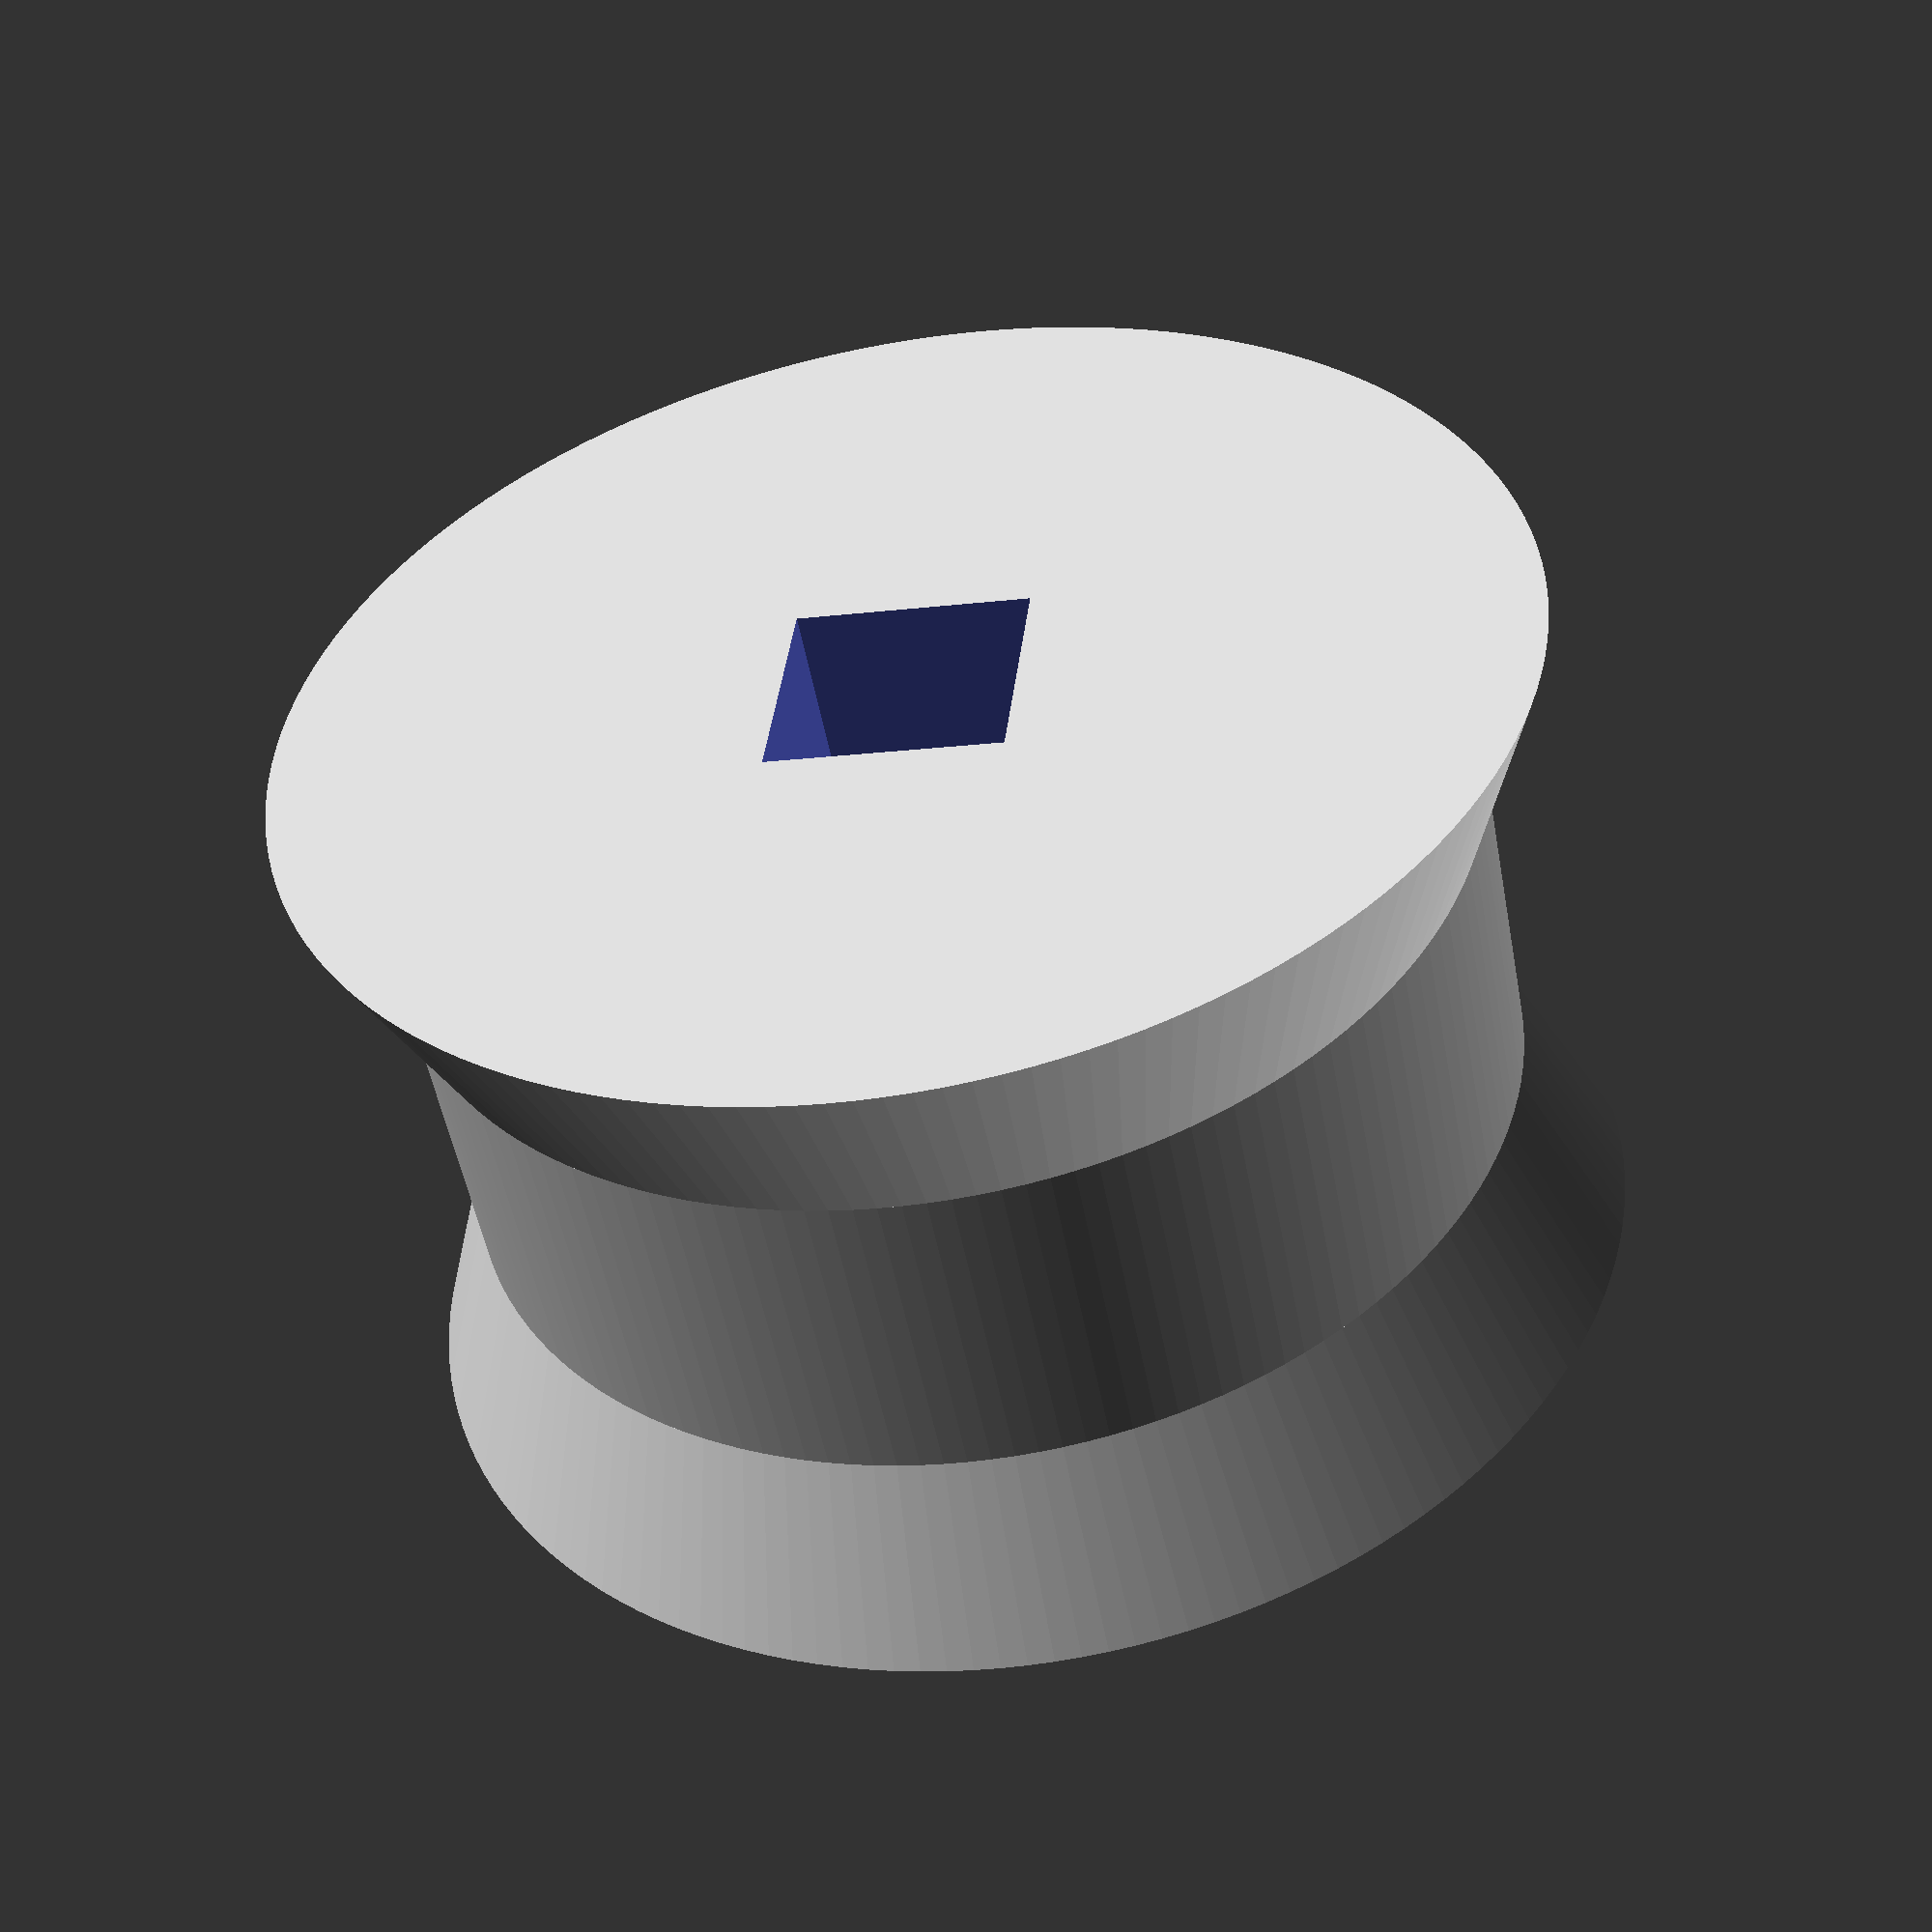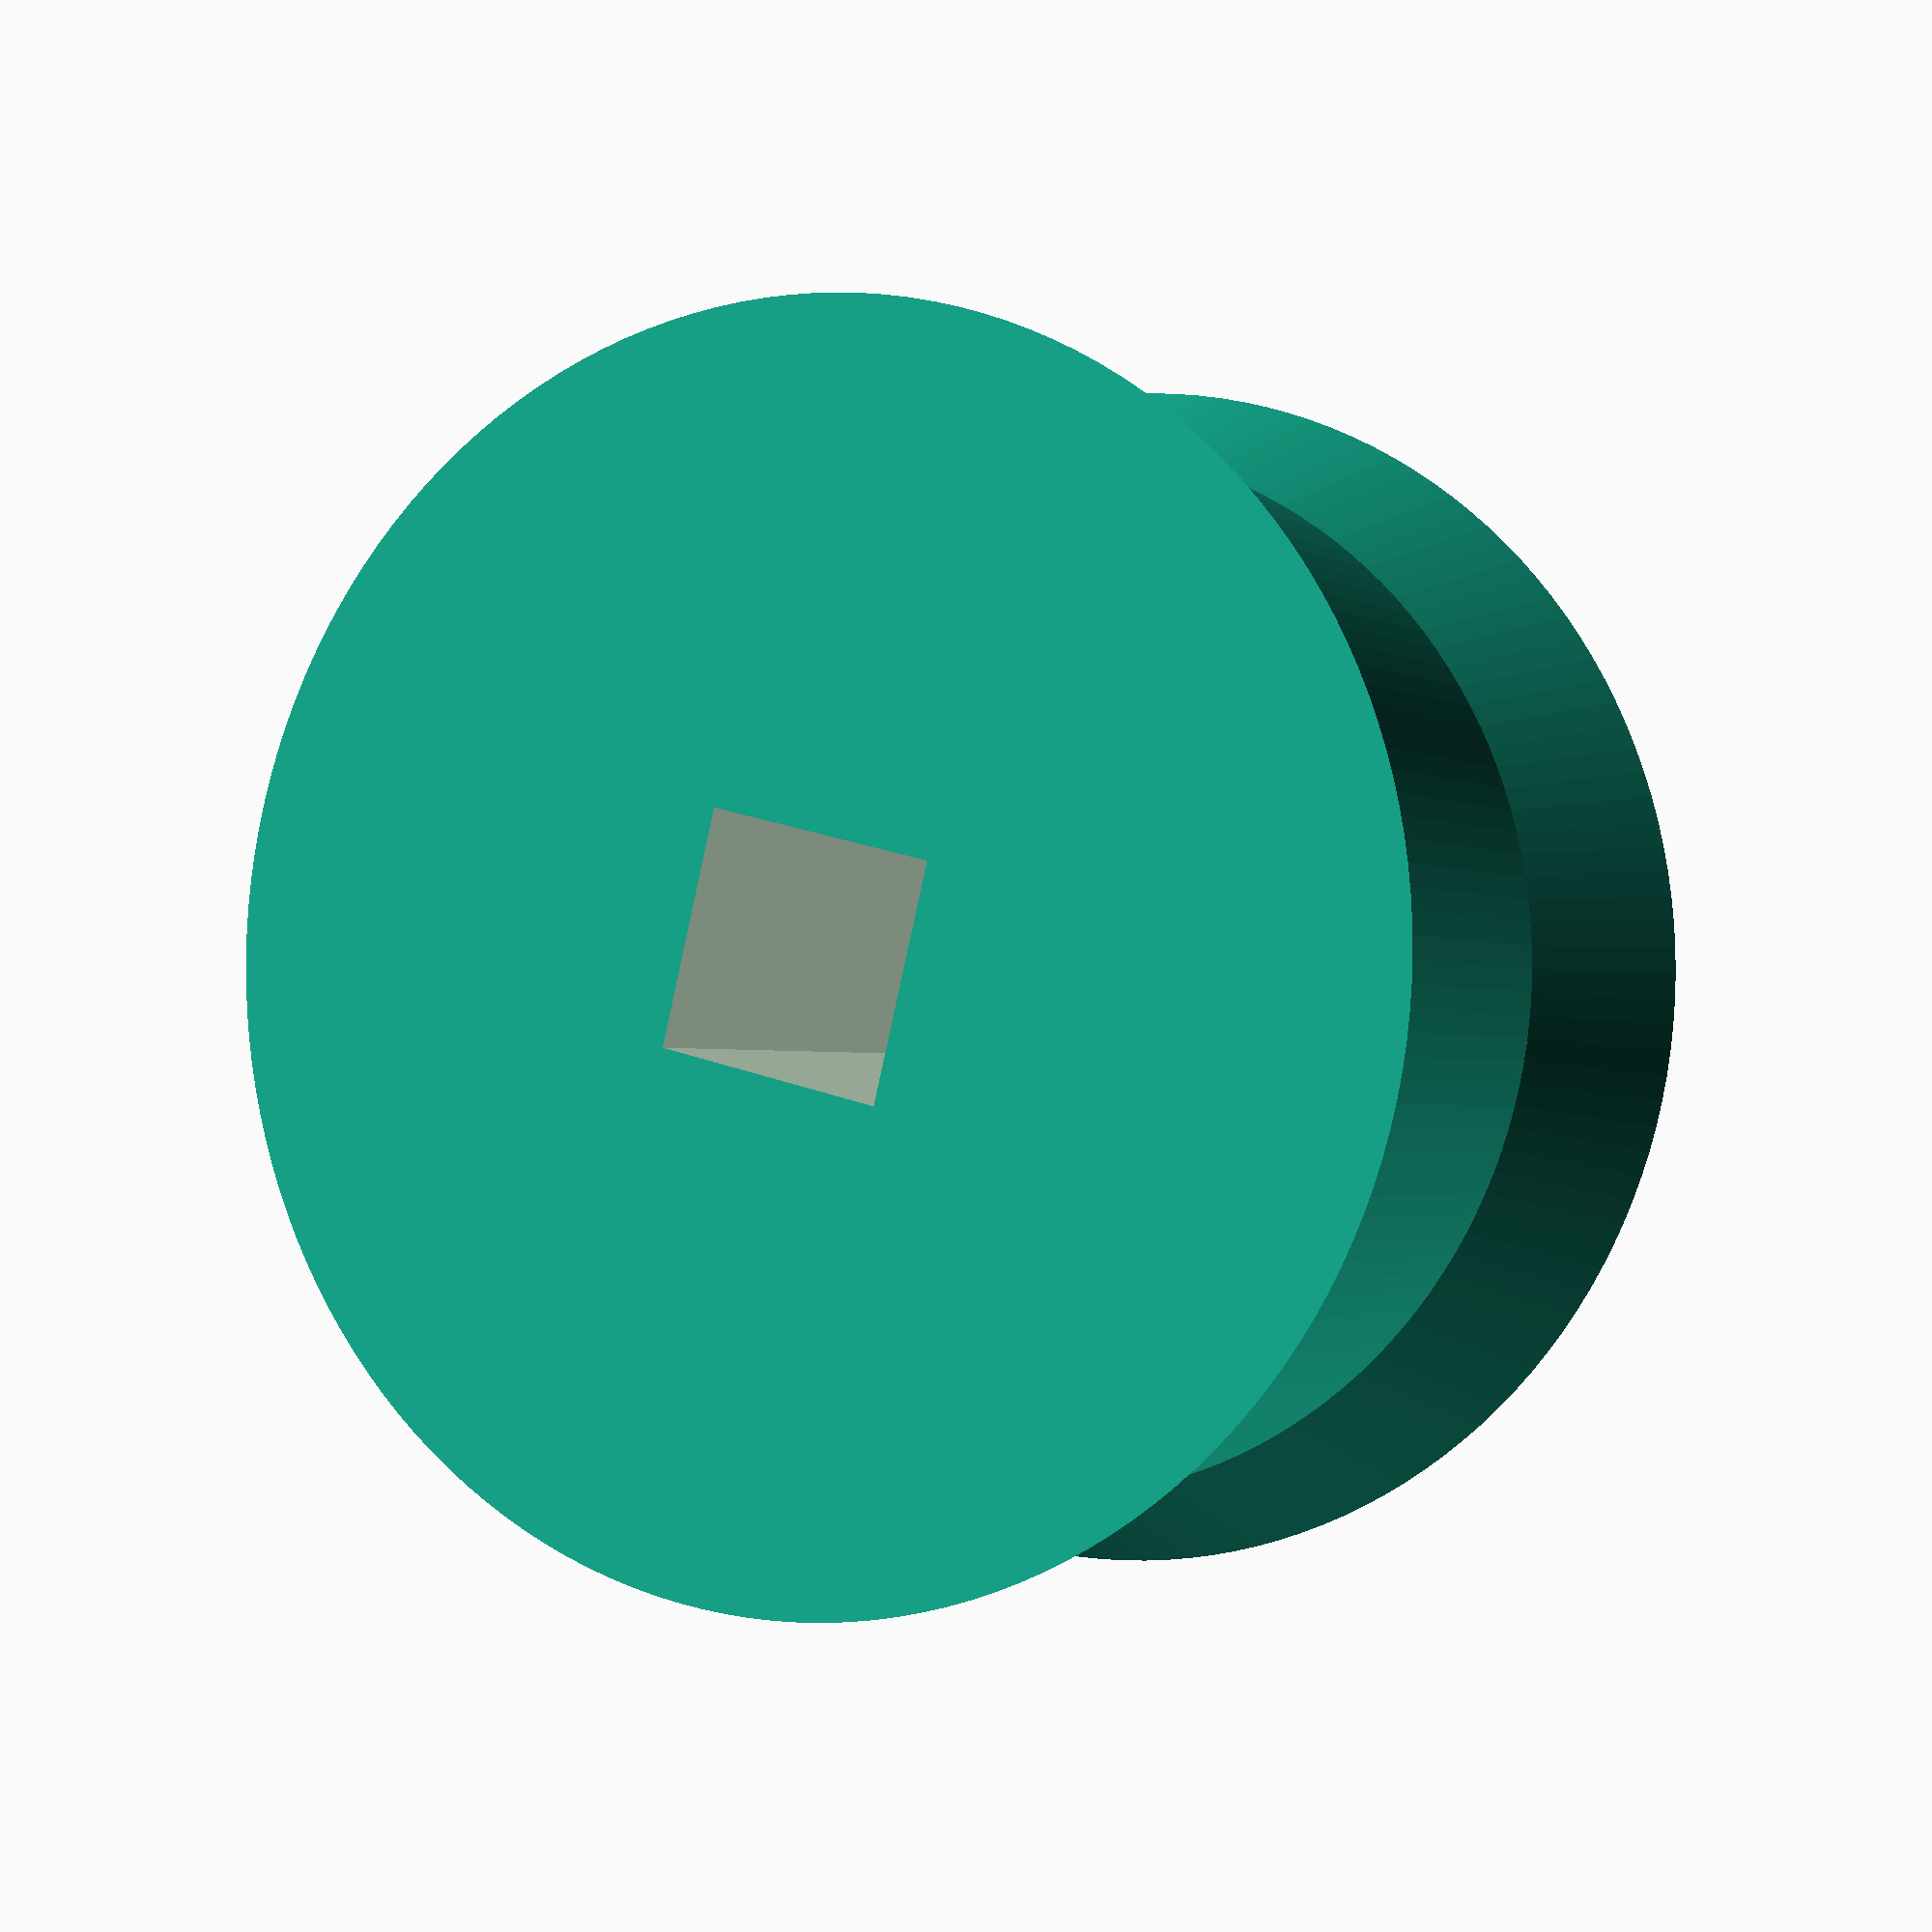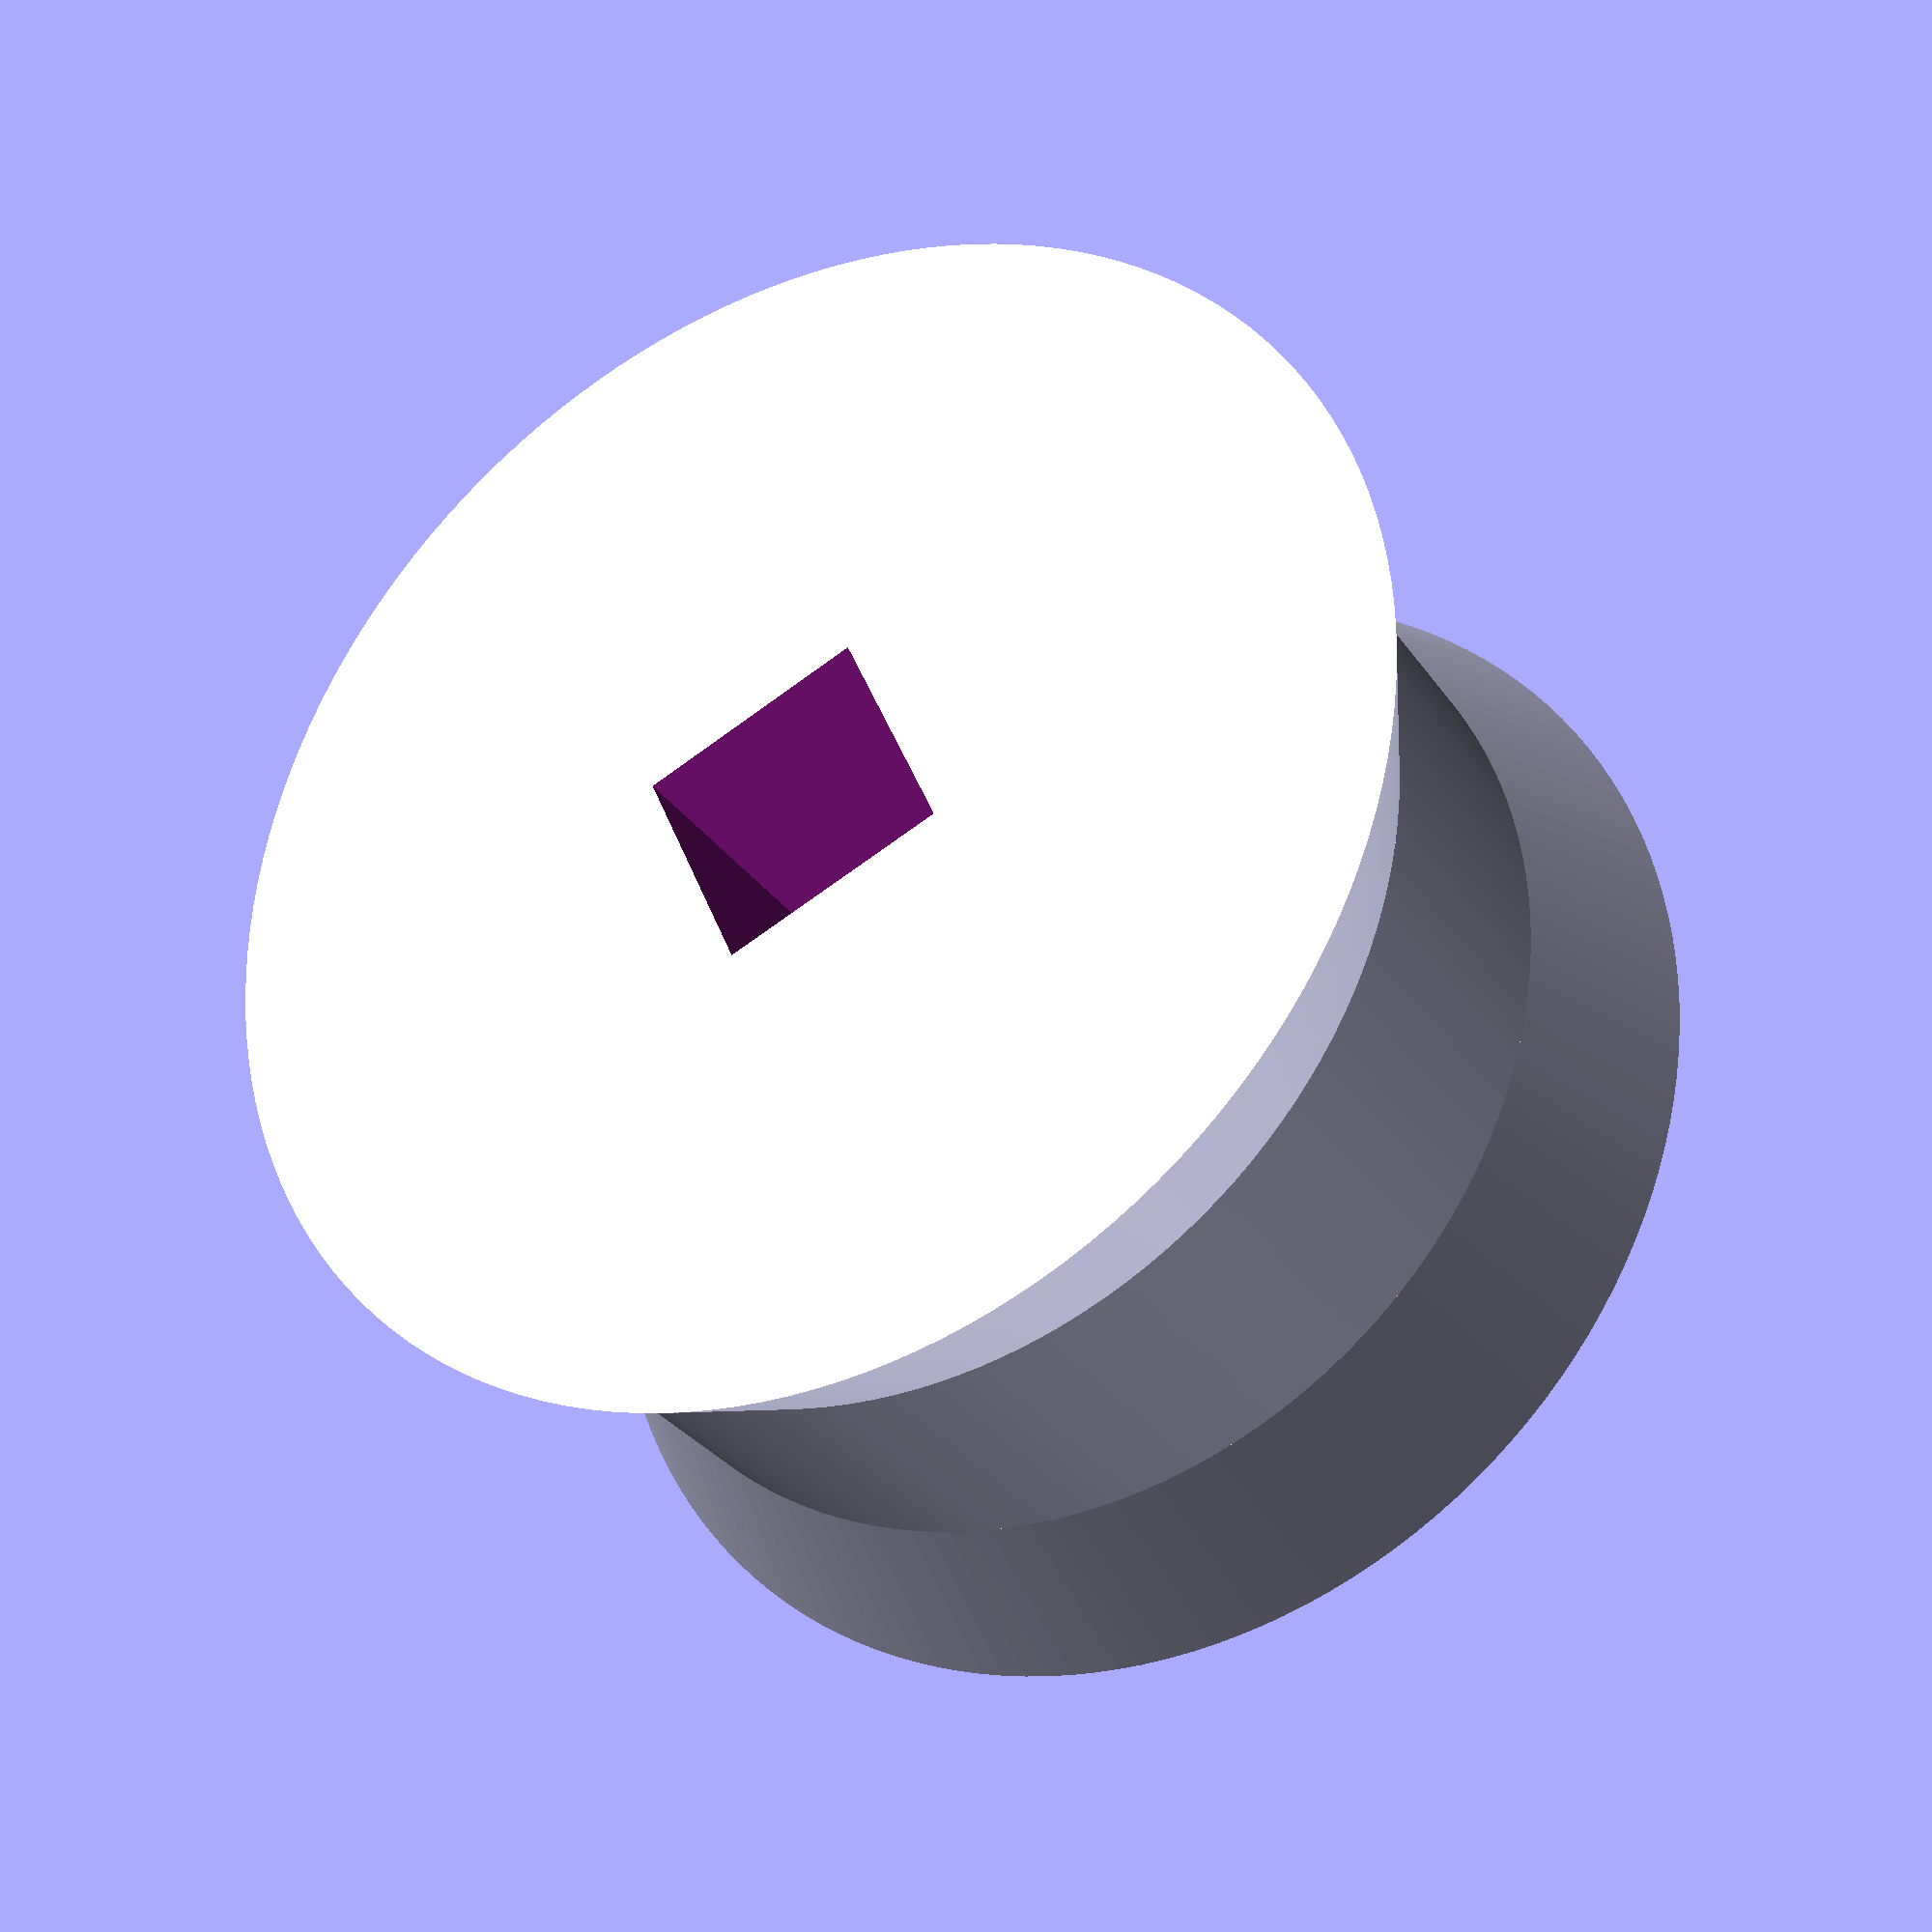
<openscad>

$fn=150;
module disk(h, d){
cylinder(h, d, d);
translate([0, 0, h])
cylinder(.5 * h, d, d * 1.15);
translate([0, 0, -.33 * h])
cylinder(.5 * h, d * 1.15, d);    
}


// ROLLER 
difference(){

rotate([0,90,0])
disk(18, 25);
rotate([0,90,0])
translate([-5.4, -5.4, -10])
cube([10.8, 10.8, 125]);

}

//translate([40, -21, -21])
//cube([10, 42, 42]);


</openscad>
<views>
elev=199.2 azim=328.2 roll=77.6 proj=p view=wireframe
elev=85.4 azim=242.3 roll=167.7 proj=p view=wireframe
elev=73.3 azim=142.6 roll=305.9 proj=p view=solid
</views>
